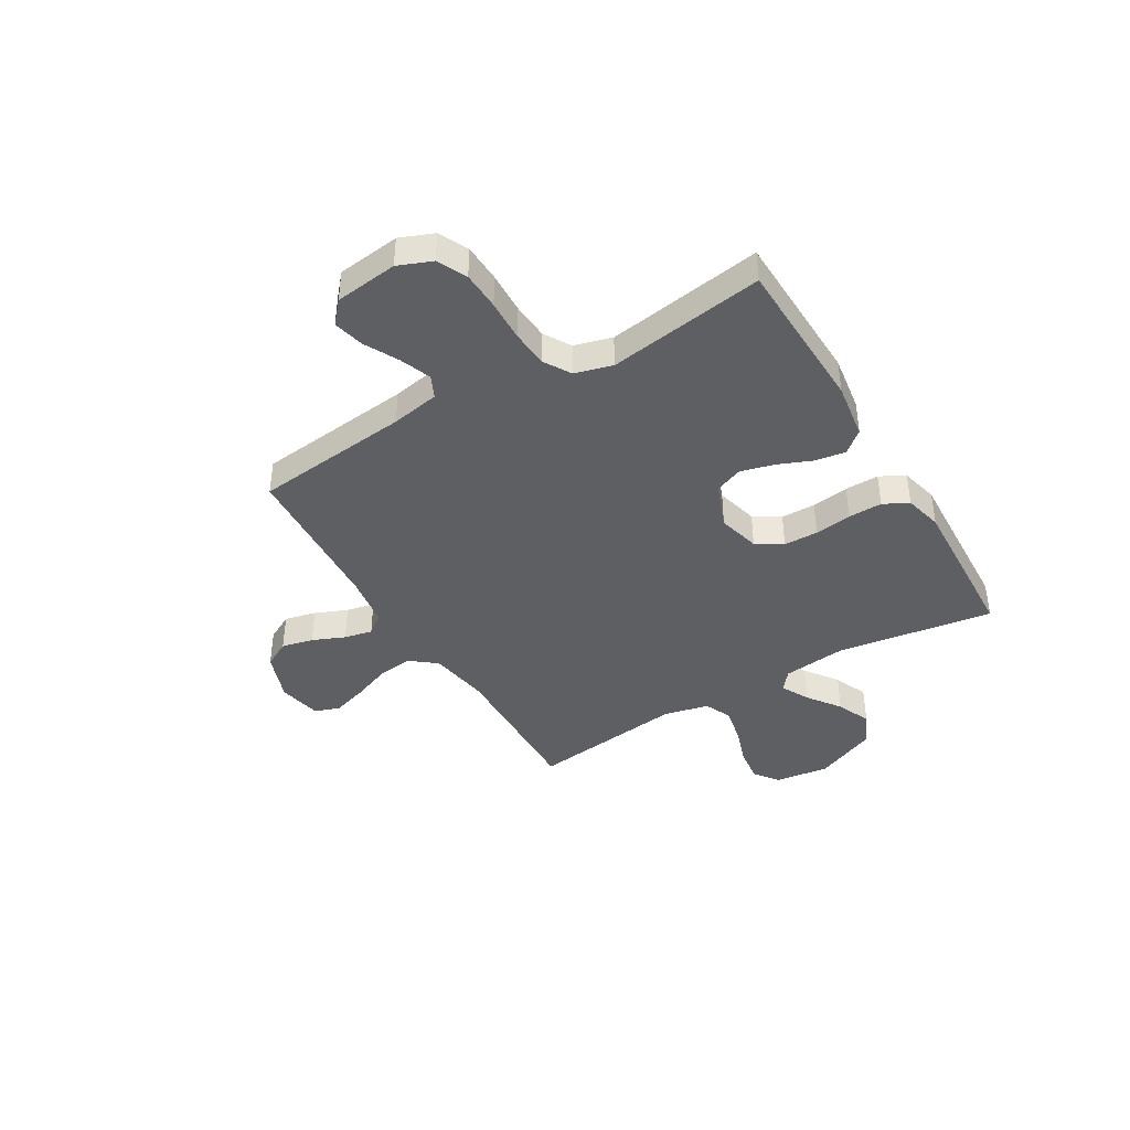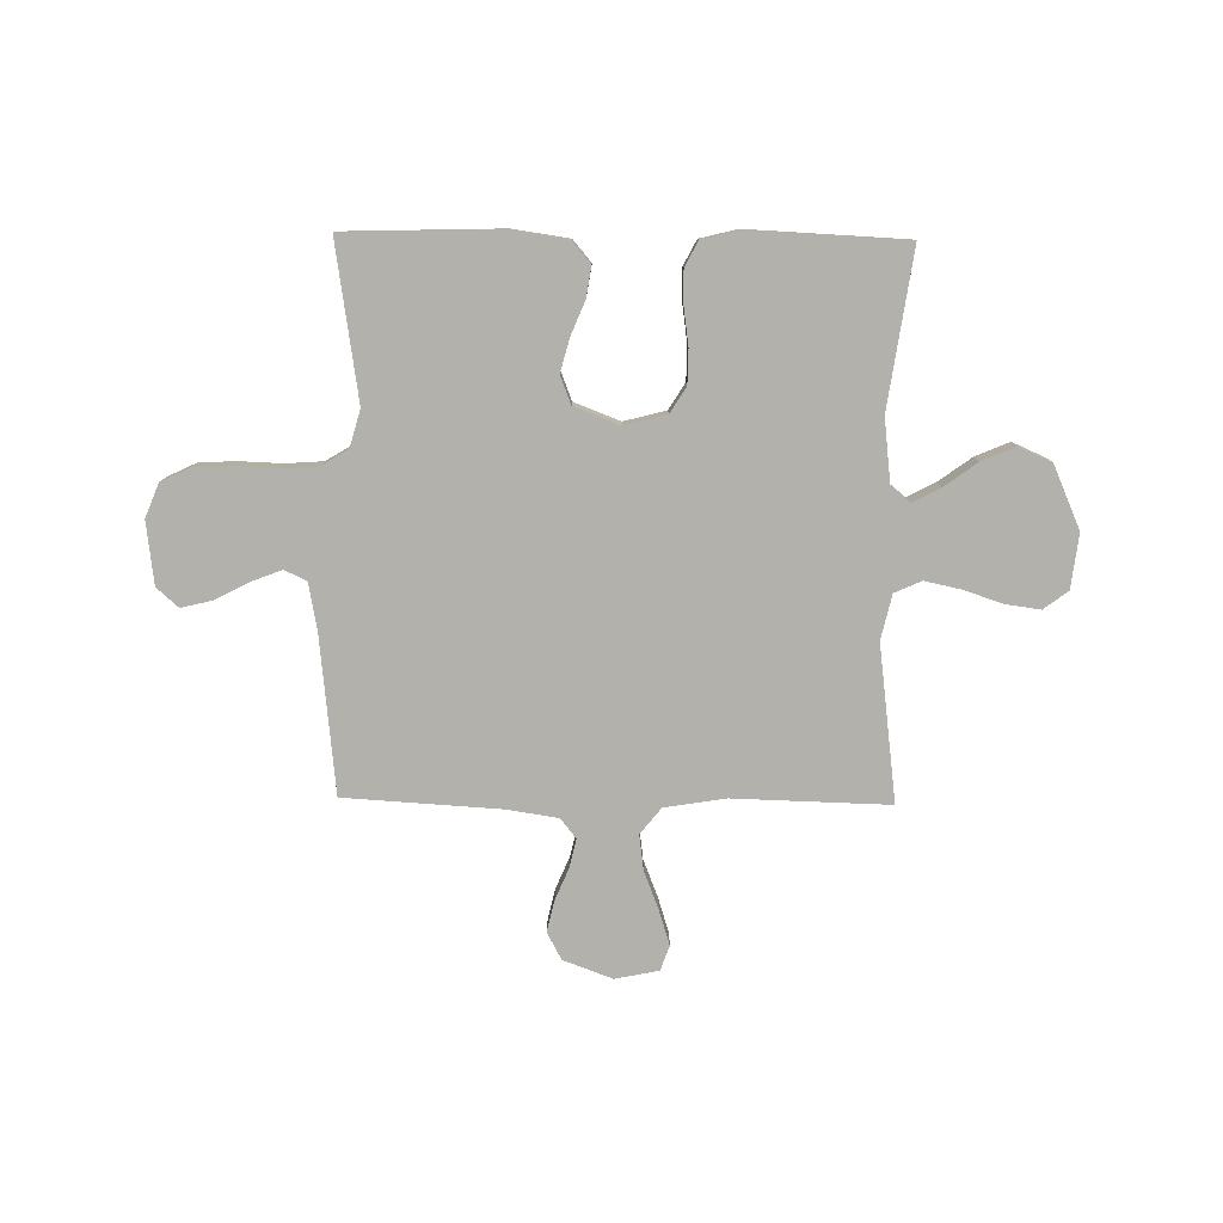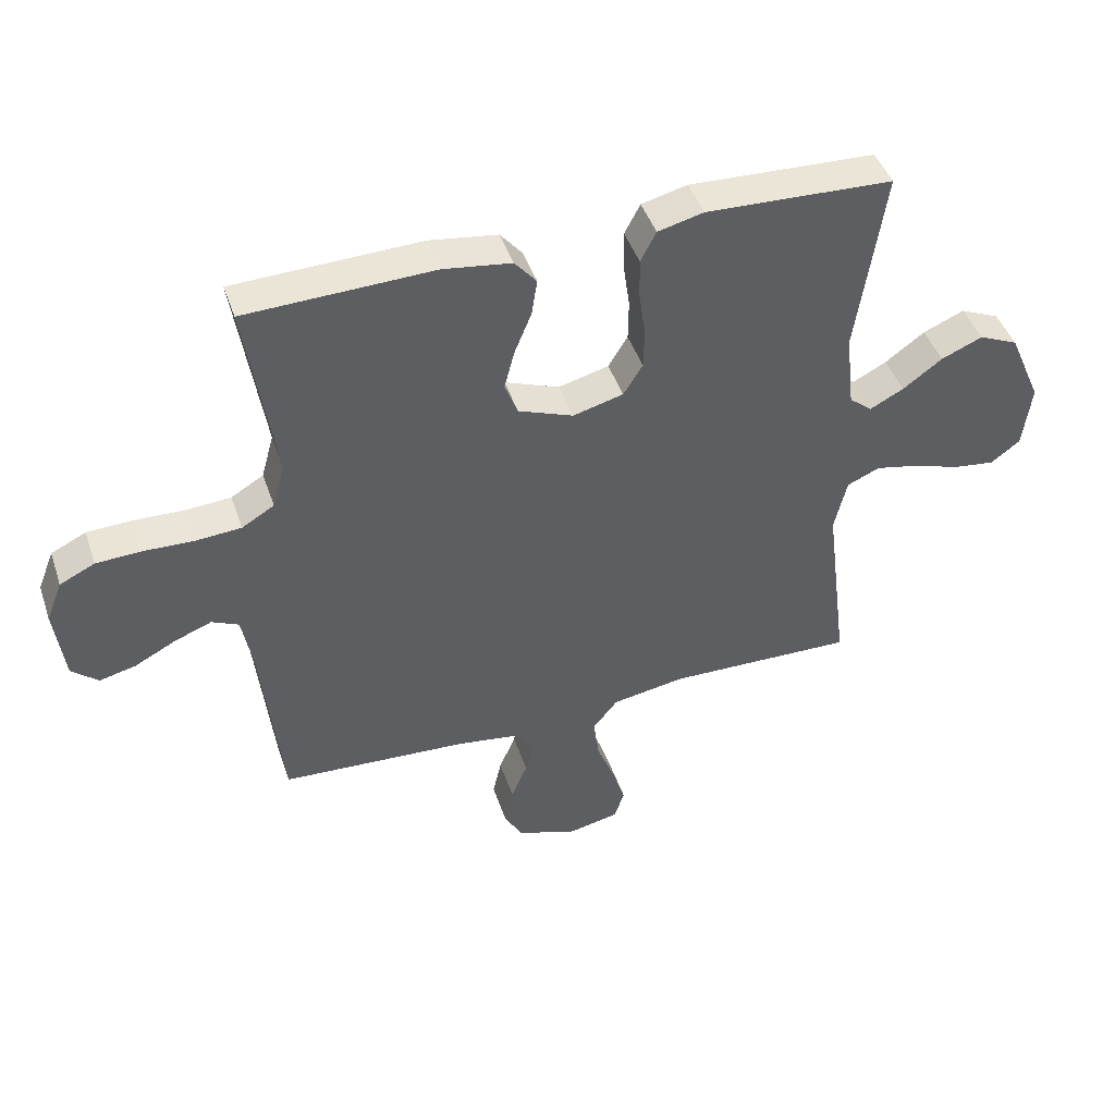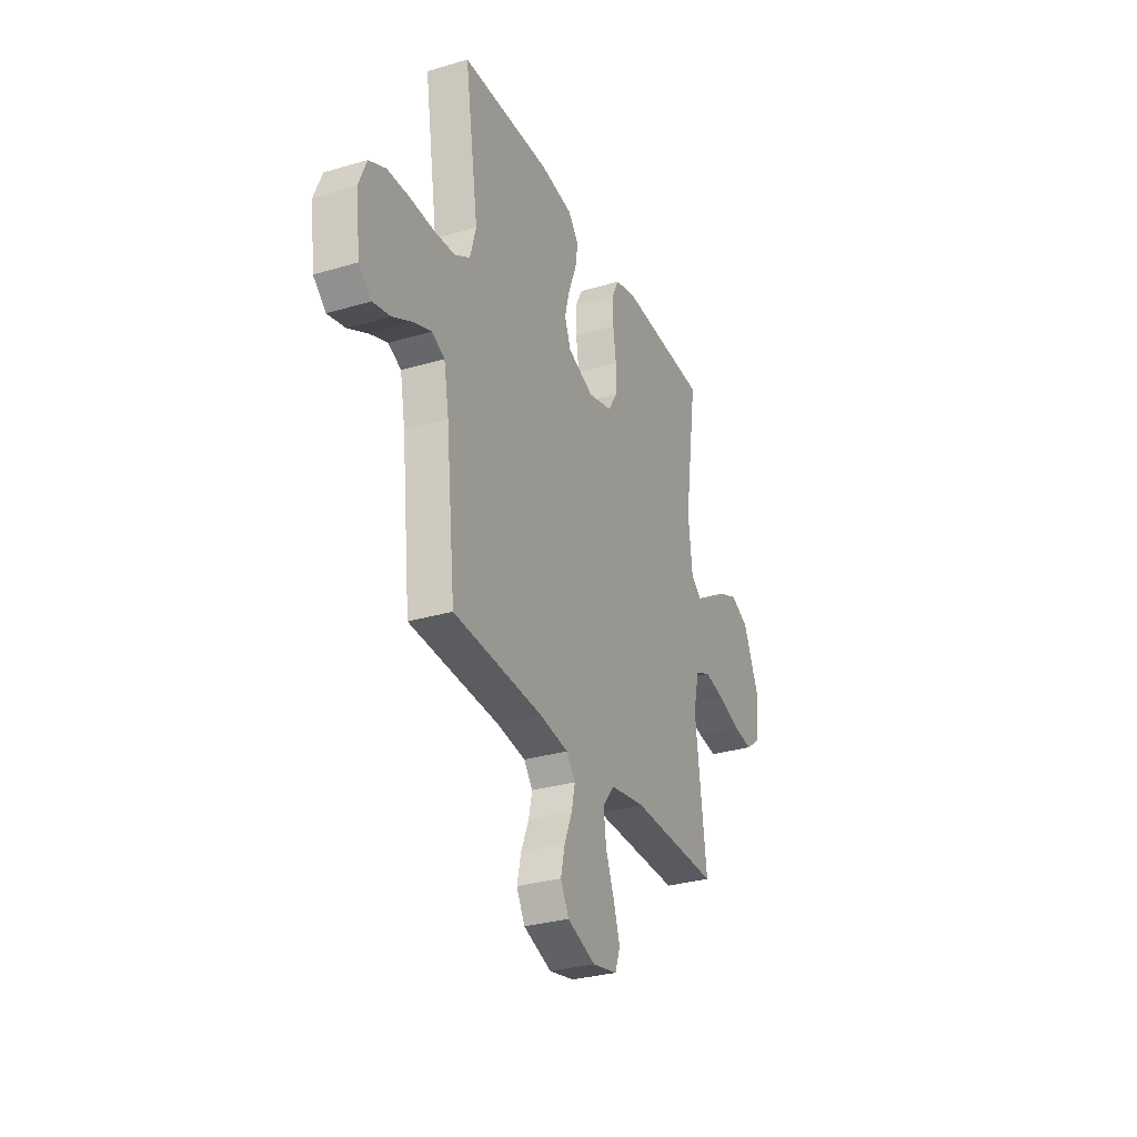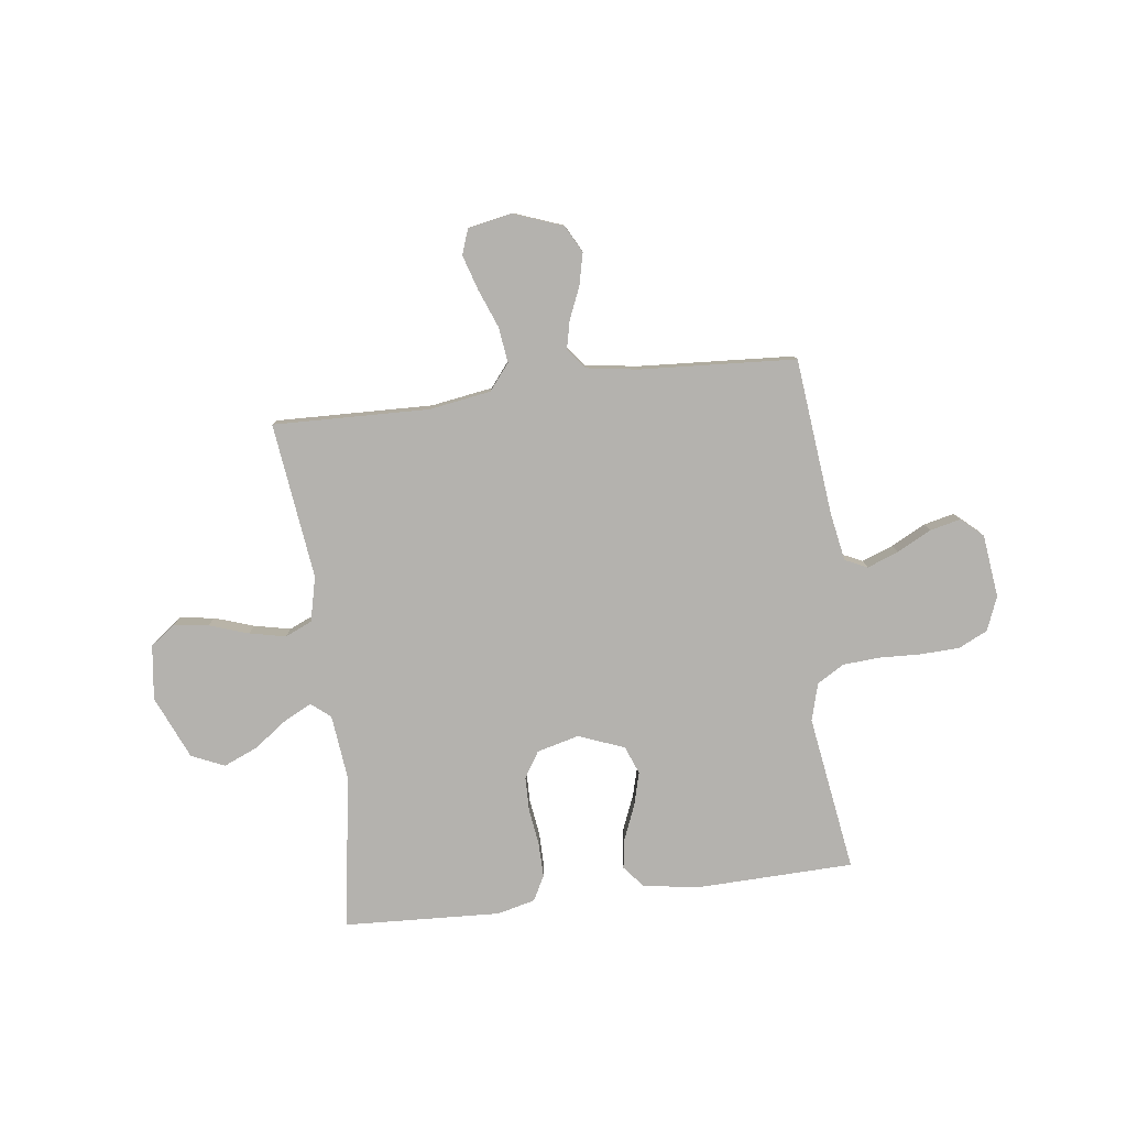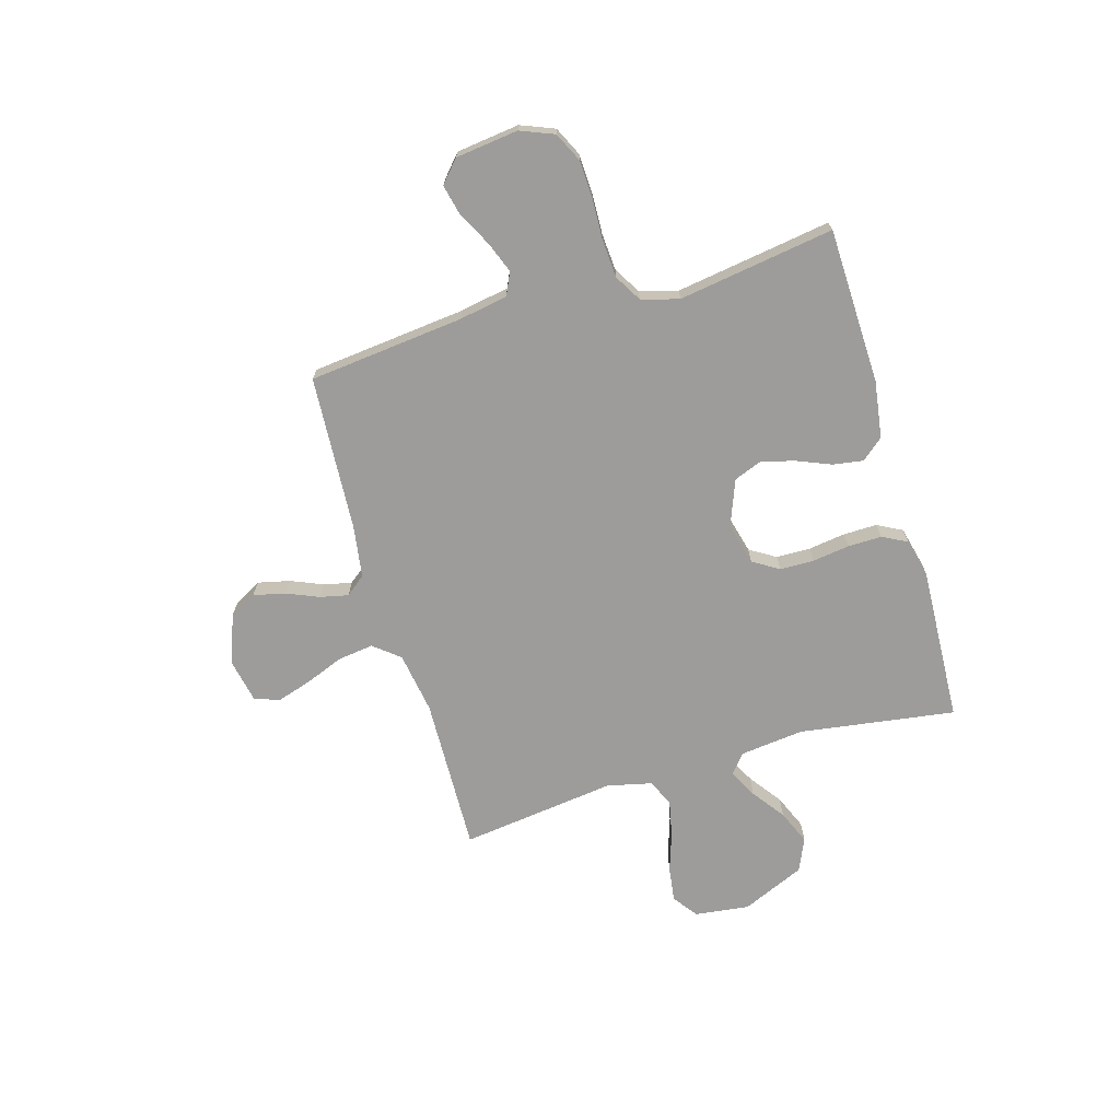
<metadata>
{"format":"obj","ext":"obj","renderer":"f3d","projection":"perspective","resolution":1024,"background":"white","views":[{"elev":-41.0,"azim":-59.3,"up":"+Y"},{"elev":-79.1,"azim":-0.8,"up":"+Y"},{"elev":44.9,"azim":-18.4,"up":"+Z"},{"elev":-30.4,"azim":-66.8,"up":"+Z"},{"elev":-79.8,"azim":-172.9,"up":"+Y"},{"elev":-70.3,"azim":-73.7,"up":"+Y"}]}
</metadata>
<code>
v 0.5 0.07 -0.5
v 0.2 0.07 -0.492
v 0.082 0.07 -0.511
v 0.042 0.07 -0.561
v 0.051 0.07 -0.629
v 0.08 0.07 -0.703
v 0.101 0.07 -0.77
v 0.084 0.07 -0.818
v 0 0.07 -0.835
v -0.095 0.07 -0.8
v -0.123 0.07 -0.748
v -0.109 0.07 -0.687
v -0.083 0.07 -0.625
v -0.071 0.07 -0.571
v -0.101 0.07 -0.533
v -0.2 0.07 -0.518
v -0.5 0.07 -0.5
v -0.532 0.07 -0.2
v -0.549 0.07 -0.107
v -0.592 0.07 -0.087
v -0.652 0.07 -0.11
v -0.717 0.07 -0.144
v -0.776 0.07 -0.158
v -0.818 0.07 -0.121
v -0.833 0.07 0
v -0.807 0.07 0.065
v -0.751 0.07 0.092
v -0.677 0.07 0.095
v -0.598 0.07 0.092
v -0.526 0.07 0.097
v -0.474 0.07 0.128
v -0.454 0.07 0.2
v -0.5 0.07 0.5
v -0.2 0.07 0.509
v -0.091 0.07 0.493
v -0.056 0.07 0.451
v -0.065 0.07 0.393
v -0.092 0.07 0.327
v -0.109 0.07 0.263
v -0.088 0.07 0.209
v 0 0.07 0.175
v 0.081 0.07 0.196
v 0.112 0.07 0.246
v 0.113 0.07 0.312
v 0.103 0.07 0.383
v 0.102 0.07 0.448
v 0.127 0.07 0.496
v 0.2 0.07 0.514
v 0.5 0.07 0.5
v 0.456 0.07 0.2
v 0.47 0.07 0.077
v 0.507 0.07 0.047
v 0.561 0.07 0.075
v 0.624 0.07 0.121
v 0.69 0.07 0.149
v 0.753 0.07 0.121
v 0.806 0.07 0
v 0.793 0.07 -0.105
v 0.746 0.07 -0.14
v 0.679 0.07 -0.131
v 0.604 0.07 -0.106
v 0.534 0.07 -0.091
v 0.482 0.07 -0.114
v 0.462 0.07 -0.2
v 0.5 0 -0.5
v 0.2 0 -0.492
v 0.082 0 -0.511
v 0.042 0 -0.561
v 0.051 0 -0.629
v 0.08 0 -0.703
v 0.101 0 -0.77
v 0.084 0 -0.818
v 0 0 -0.835
v -0.095 0 -0.8
v -0.123 0 -0.748
v -0.109 0 -0.687
v -0.083 0 -0.625
v -0.071 0 -0.571
v -0.101 0 -0.533
v -0.2 0 -0.518
v -0.5 0 -0.5
v -0.532 0 -0.2
v -0.549 0 -0.107
v -0.592 0 -0.087
v -0.652 0 -0.11
v -0.717 0 -0.144
v -0.776 0 -0.158
v -0.818 0 -0.121
v -0.833 0 0
v -0.807 0 0.065
v -0.751 0 0.092
v -0.677 0 0.095
v -0.598 0 0.092
v -0.526 0 0.097
v -0.474 0 0.128
v -0.454 0 0.2
v -0.5 0 0.5
v -0.2 0 0.509
v -0.091 0 0.493
v -0.056 0 0.451
v -0.065 0 0.393
v -0.092 0 0.327
v -0.109 0 0.263
v -0.088 0 0.209
v 0 0 0.175
v 0.081 0 0.196
v 0.112 0 0.246
v 0.113 0 0.312
v 0.103 0 0.383
v 0.102 0 0.448
v 0.127 0 0.496
v 0.2 0 0.514
v 0.5 0 0.5
v 0.456 0 0.2
v 0.47 0 0.077
v 0.507 0 0.047
v 0.561 0 0.075
v 0.624 0 0.121
v 0.69 0 0.149
v 0.753 0 0.121
v 0.806 0 0
v 0.793 0 -0.105
v 0.746 0 -0.14
v 0.679 0 -0.131
v 0.604 0 -0.106
v 0.534 0 -0.091
v 0.482 0 -0.114
v 0.462 0 -0.2
f 58 59 60 61
f 58 61 62
f 57 58 62
f 56 57 62
f 53 54 55 56
f 52 53 56 62
f 51 52 62 63
f 47 48 49 50
f 44 45 46 47
f 43 44 47 50
f 42 43 50 51
f 35 36 37 38
f 35 38 39
f 32 33 34 35
f 31 32 35 39
f 30 31 39 40
f 26 27 28 29
f 26 29 30
f 25 26 30
f 21 22 23 24
f 20 21 24 25
f 16 17 18
f 15 16 18 19
f 10 11 12 13
f 10 13 14
f 9 10 14
f 8 9 14
f 5 6 7 8
f 5 8 14
f 4 5 14 15
f 64 1 2
f 64 2 3
f 63 64 3
f 41 42 51 63
f 41 63 3
f 20 25 30 40
f 19 20 40 41
f 15 19 41
f 3 4 15 41
f 125 124 123 122
f 126 125 122
f 126 122 121
f 126 121 120
f 120 119 118 117
f 126 120 117 116
f 127 126 116 115
f 114 113 112 111
f 111 110 109 108
f 114 111 108 107
f 115 114 107 106
f 102 101 100 99
f 103 102 99
f 99 98 97 96
f 103 99 96 95
f 104 103 95 94
f 93 92 91 90
f 94 93 90
f 94 90 89
f 88 87 86 85
f 89 88 85 84
f 82 81 80
f 83 82 80 79
f 77 76 75 74
f 78 77 74
f 78 74 73
f 78 73 72
f 72 71 70 69
f 78 72 69
f 79 78 69 68
f 66 65 128
f 67 66 128
f 67 128 127
f 127 115 106 105
f 67 127 105
f 104 94 89 84
f 105 104 84 83
f 105 83 79
f 105 79 68 67
f 1 65 66 2
f 2 66 67 3
f 3 67 68 4
f 4 68 69 5
f 5 69 70 6
f 6 70 71 7
f 7 71 72 8
f 8 72 73 9
f 9 73 74 10
f 10 74 75 11
f 11 75 76 12
f 12 76 77 13
f 13 77 78 14
f 14 78 79 15
f 15 79 80 16
f 16 80 81 17
f 17 81 82 18
f 18 82 83 19
f 19 83 84 20
f 20 84 85 21
f 21 85 86 22
f 22 86 87 23
f 23 87 88 24
f 24 88 89 25
f 25 89 90 26
f 26 90 91 27
f 27 91 92 28
f 28 92 93 29
f 29 93 94 30
f 30 94 95 31
f 31 95 96 32
f 32 96 97 33
f 33 97 98 34
f 34 98 99 35
f 35 99 100 36
f 36 100 101 37
f 37 101 102 38
f 38 102 103 39
f 39 103 104 40
f 40 104 105 41
f 41 105 106 42
f 42 106 107 43
f 43 107 108 44
f 44 108 109 45
f 45 109 110 46
f 46 110 111 47
f 47 111 112 48
f 48 112 113 49
f 49 113 114 50
f 50 114 115 51
f 51 115 116 52
f 52 116 117 53
f 53 117 118 54
f 54 118 119 55
f 55 119 120 56
f 56 120 121 57
f 57 121 122 58
f 58 122 123 59
f 59 123 124 60
f 60 124 125 61
f 61 125 126 62
f 62 126 127 63
f 63 127 128 64
f 64 128 65 1

</code>
